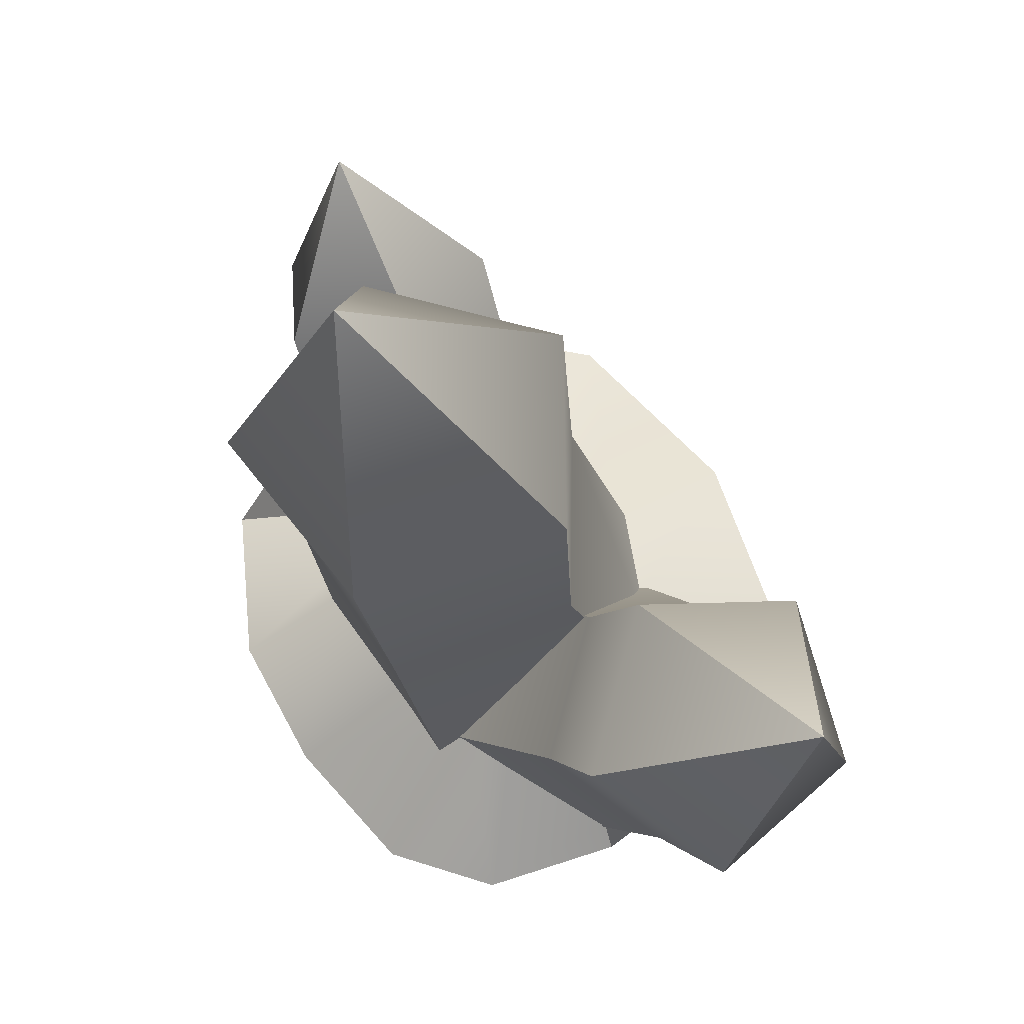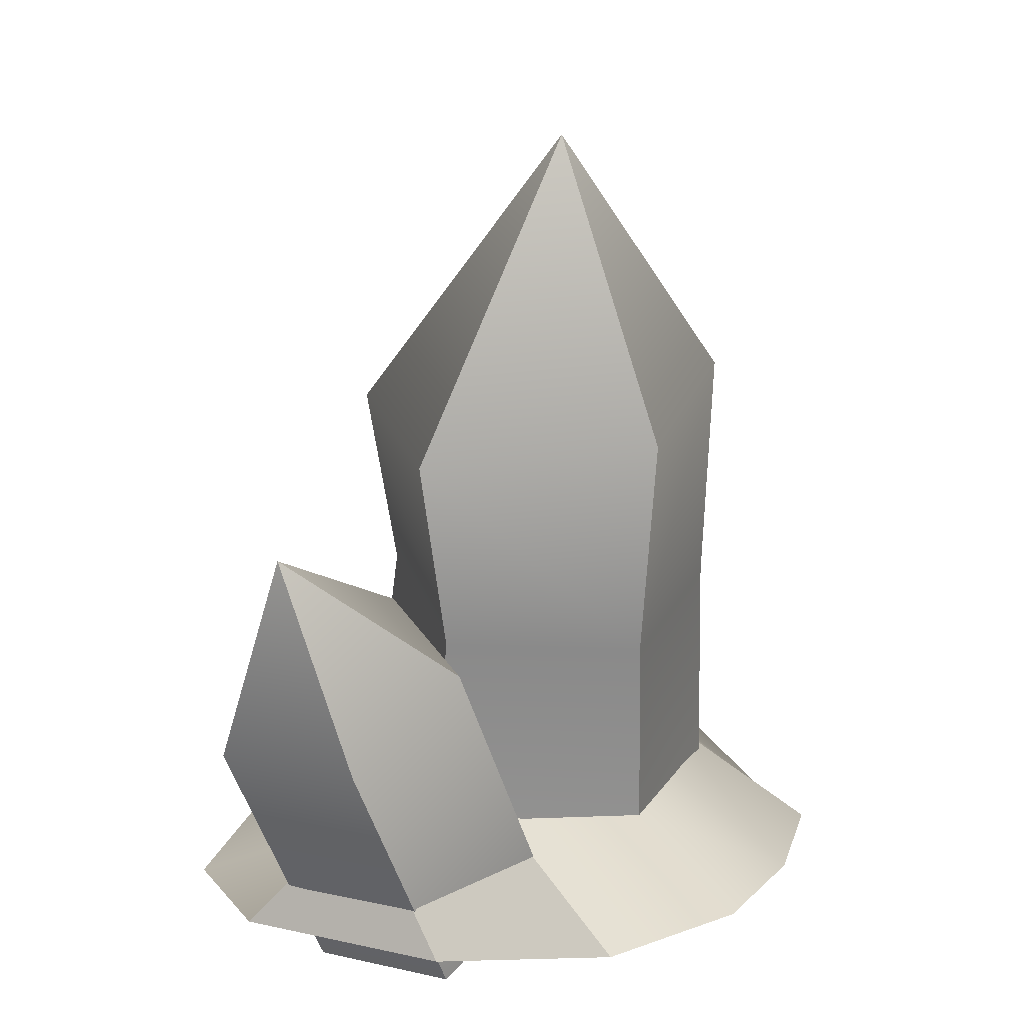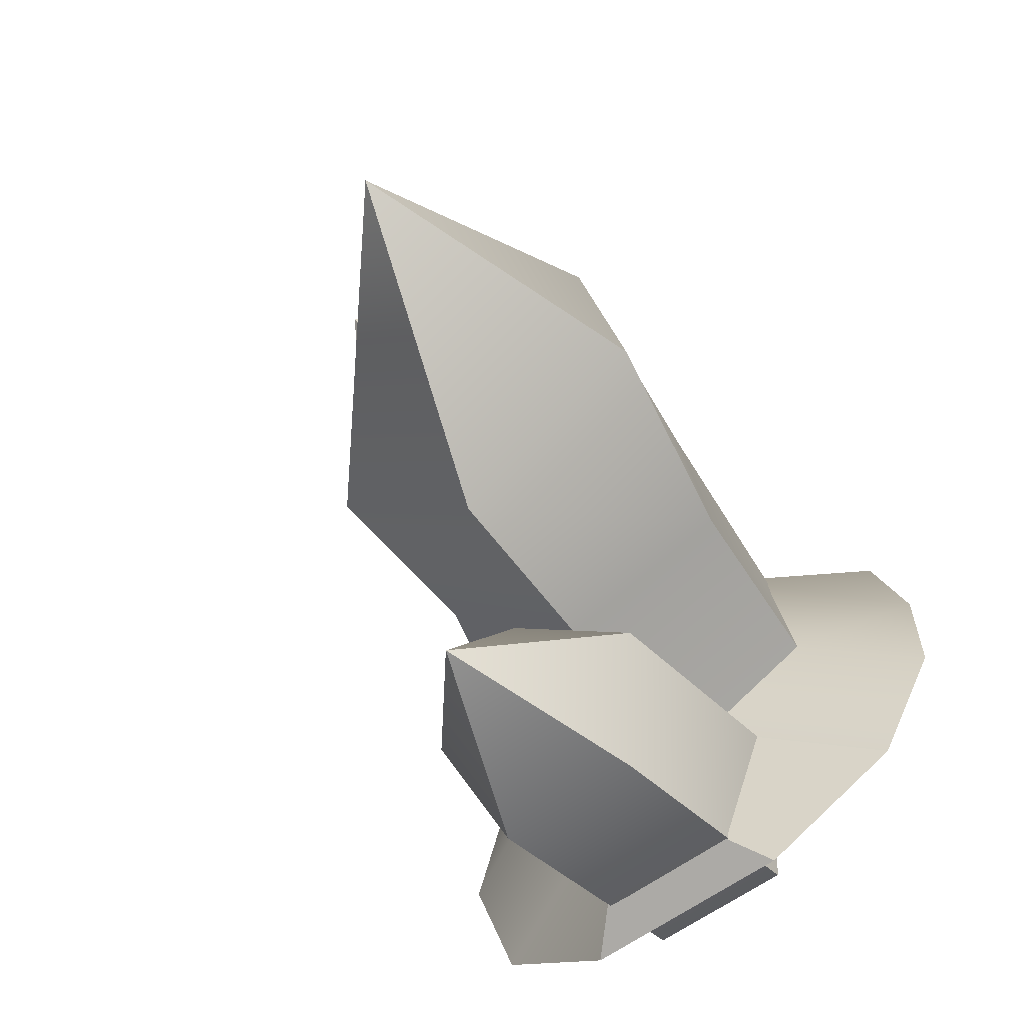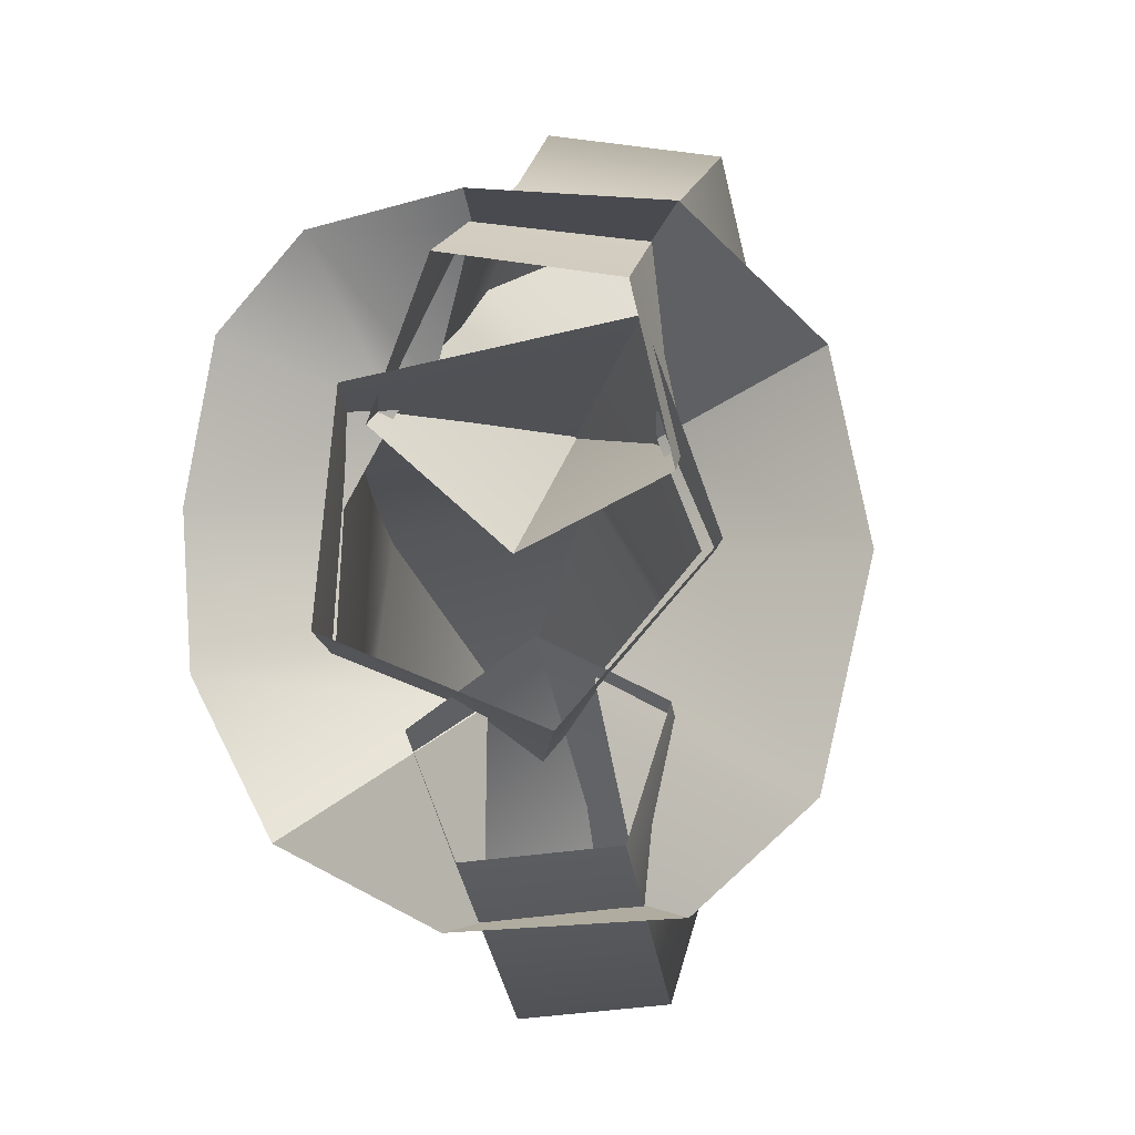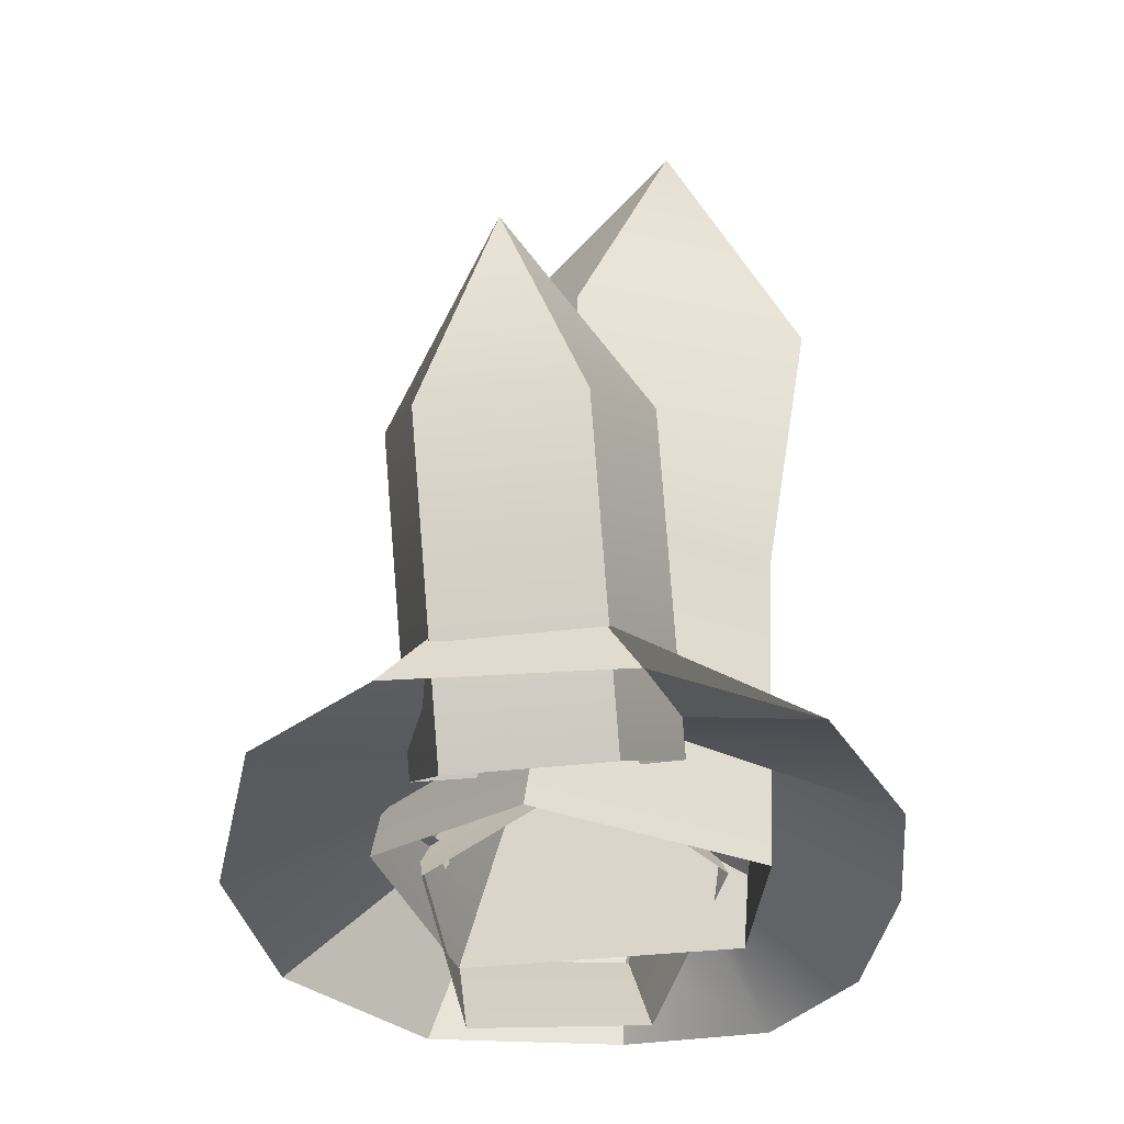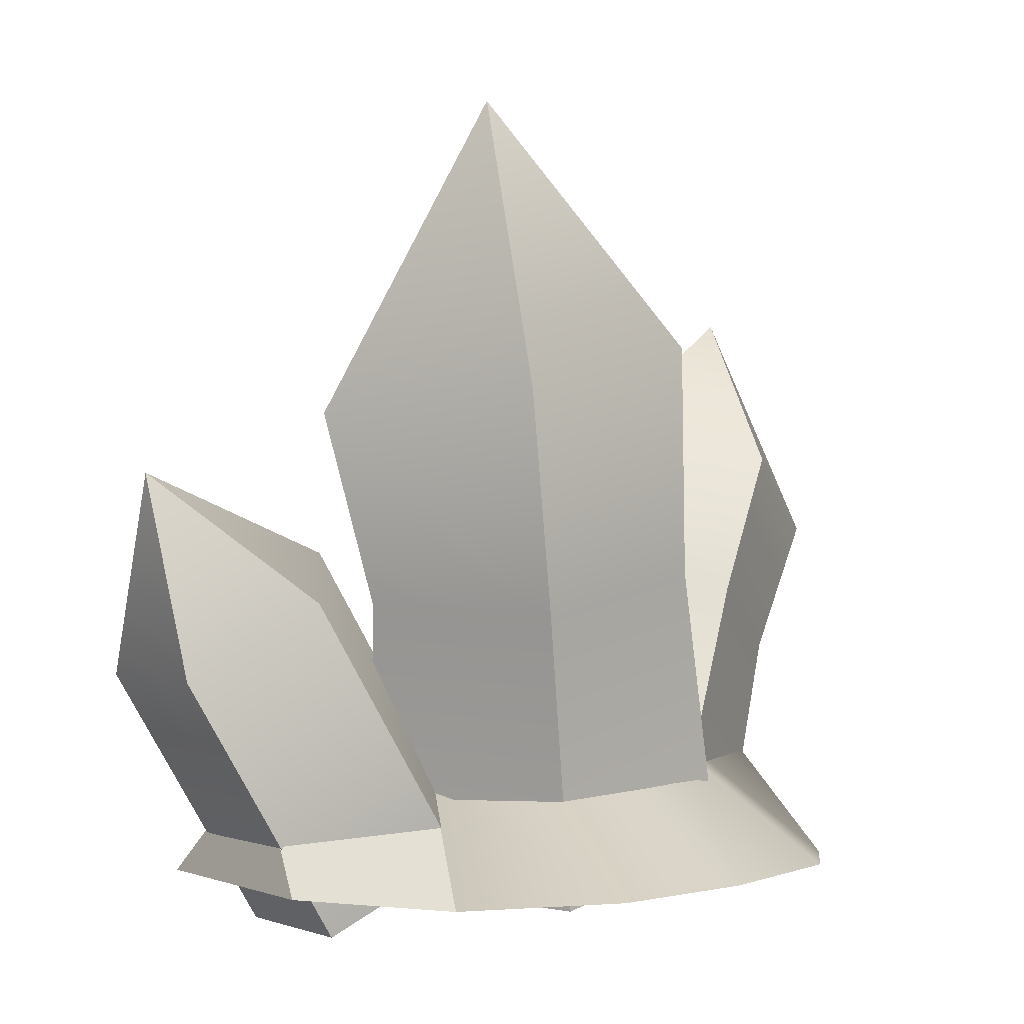
<metadata>
{"format":"obj","ext":"obj","renderer":"f3d","projection":"perspective","resolution":1024,"background":"white","views":[{"elev":71.3,"azim":-31.8,"up":"+Y"},{"elev":13.4,"azim":-156.6,"up":"+Y"},{"elev":-71.1,"azim":-144.8,"up":"+Z"},{"elev":-4.7,"azim":6.1,"up":"+Z"},{"elev":-36.7,"azim":-178.9,"up":"+Y"},{"elev":1.5,"azim":-132.1,"up":"+Y"}]}
</metadata>
<code>
o Mesh
v -0.0919 0.01606 0.3403
v 0.1492 -0.007741 0.2981
v 0.197 0.09323 0.08035
v -0.01165 0.1784 -0.01119
v -0.1901 0.1317 0.1478
v -0.002576 0.4838 0.5961
v 0.2372 0.4596 0.5541
v 0.2857 0.5567 0.3348
v 0.07589 0.641 0.2413
v -0.1023 0.5959 0.4028
v 0.1844 0.2835 0.4473
v -0.02418 0.3044 0.4837
v 0.2277 0.3698 0.2571
v 0.04443 0.4445 0.1756
v -0.1113 0.4036 0.3164
v 0.1478 0.8113 0.5536
v 0.2544 0.0722 -0.003953
v 0.05931 0.003102 -0.2349
v -0.2271 -0.01208 -0.117
v -0.2088 0.0454 0.1871
v 0.1592 0.06242 0.2662
v 0.186 0.7039 -0.1324
v -0.006034 0.66 -0.3638
v -0.2926 0.6899 -0.2467
v -0.2651 0.7505 0.05748
v 0.02704 0.7597 0.1272
v -0.002766 0.3969 -0.2768
v 0.1704 0.457 -0.07311
v -0.2418 0.388 -0.1671
v -0.2381 0.4373 0.09226
v 0.02388 0.4815 0.1557
v -0.129 1.081 -0.1807
v 0.193 0.05653 -0.1988
v 0.1472 -0.04056 -0.3664
v -0.05068 -0.03723 -0.3872
v -0.1271 0.06192 -0.2325
v 0.02352 0.1199 -0.1161
v 0.2203 0.4064 -0.4097
v 0.1747 0.3098 -0.5764
v -0.02221 0.3131 -0.5971
v -0.09824 0.4118 -0.4432
v 0.05162 0.4694 -0.3274
v 0.08114 0.5809 -0.5903
v -0.0537 0.027 0.4185
v 0.2058 0.027 0.3966
v -0.05988 0.1519 0.4
v 0.1621 0.1408 0.3683
v 0.3817 0.027 0.2199
v 0.1692 0.1645 0.1288
v 0.4331 0.027 -0.02305
v 0.2256 0.1341 -0.01362
v 0.368 0.027 -0.3118
v 0.09596 0.119 -0.171
v 0.215 0.027 -0.452
v 0.1564 0.09186 -0.4404
v -0.07598 0.027 -0.4713
v -0.03518 0.09319 -0.4616
v -0.2803 0.027 -0.3671
v -0.0388 0.1452 -0.201
v -0.3821 0.027 -0.1655
v -0.2285 0.1419 -0.1351
v -0.3558 0.027 0.2452
v -0.1598 0.1784 0.168
v -0.2463 0.01833 0.3693
v -0.1146 0.1901 0.2088
v -0.3933 0.027 0.0359
v -0.2187 0.1416 0.04465
g FrozenLandIceberg
f 1 2 11 12
f 2 3 13 11
f 3 4 14 13
f 4 5 15 14
f 5 1 12 15
f 11 7 6 12
f 13 8 7 11
f 14 9 8 13
f 15 10 9 14
f 12 6 10 15
f 6 7 16
f 7 8 16
f 8 9 16
f 10 16 9
f 6 16 10
f 17 18 27 28
f 18 19 29 27
f 29 19 20 30
f 20 21 31 30
f 21 17 28 31
f 27 23 22 28
f 29 24 23 27
f 29 30 25 24
f 31 26 25 30
f 28 22 26 31
f 22 23 32
f 23 24 32
f 24 25 32
f 26 32 25
f 22 32 26
f 33 34 39 38
f 34 35 40 39
f 35 36 41 40
f 36 37 42 41
f 37 33 38 42
f 38 39 43
f 39 40 43
f 40 41 43
f 42 43 41
f 38 43 42
f 44 45 47 46
f 45 48 49 47
f 49 48 50 51
f 51 50 52 53
f 53 52 54 55
f 55 54 56 57
f 57 56 58 59
f 59 58 60 61
f 61 60 66 67
f 63 62 64 65
f 64 44 46 65
f 66 62 63 67

</code>
